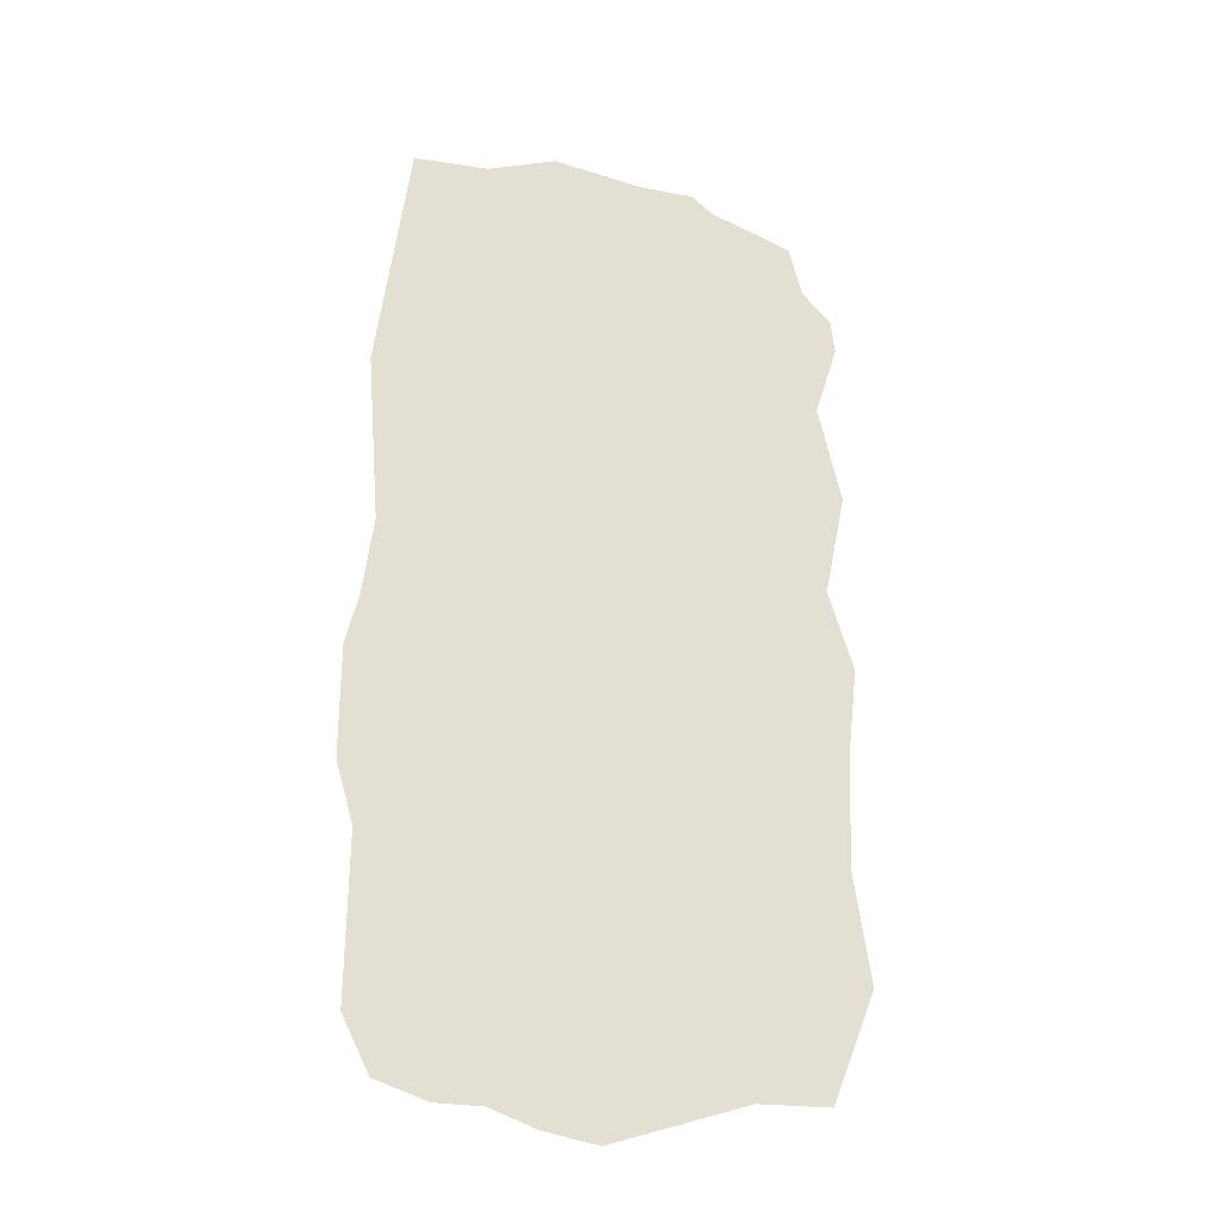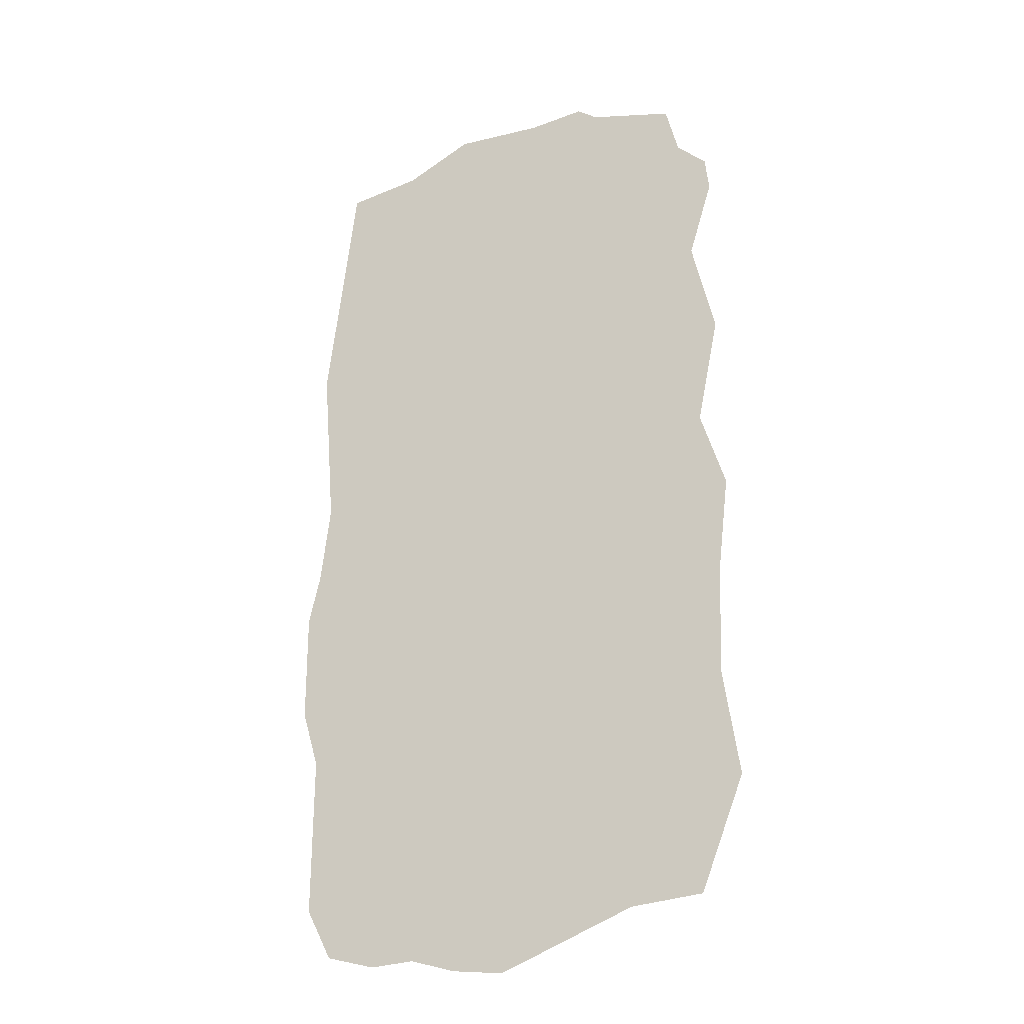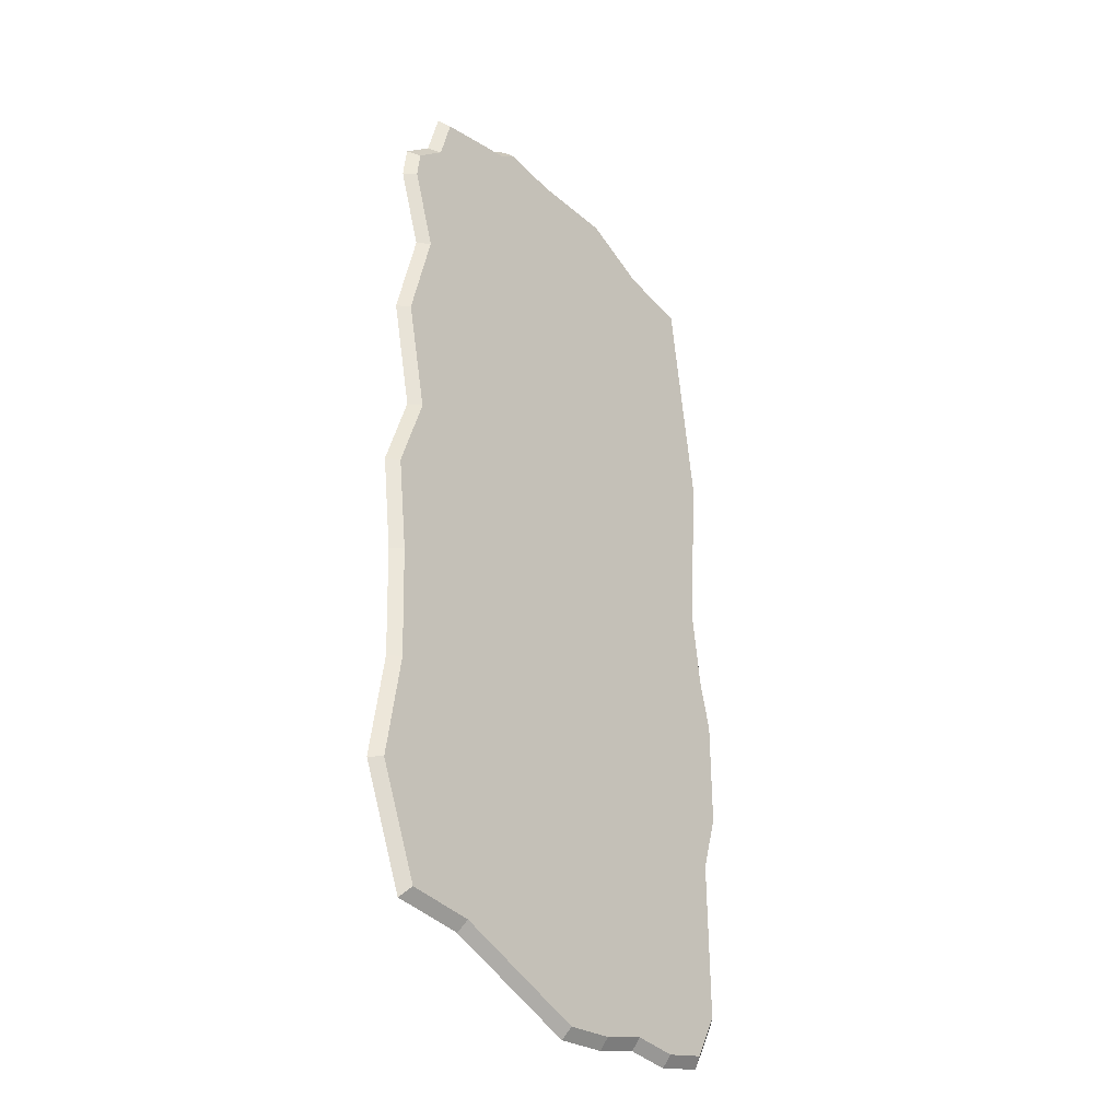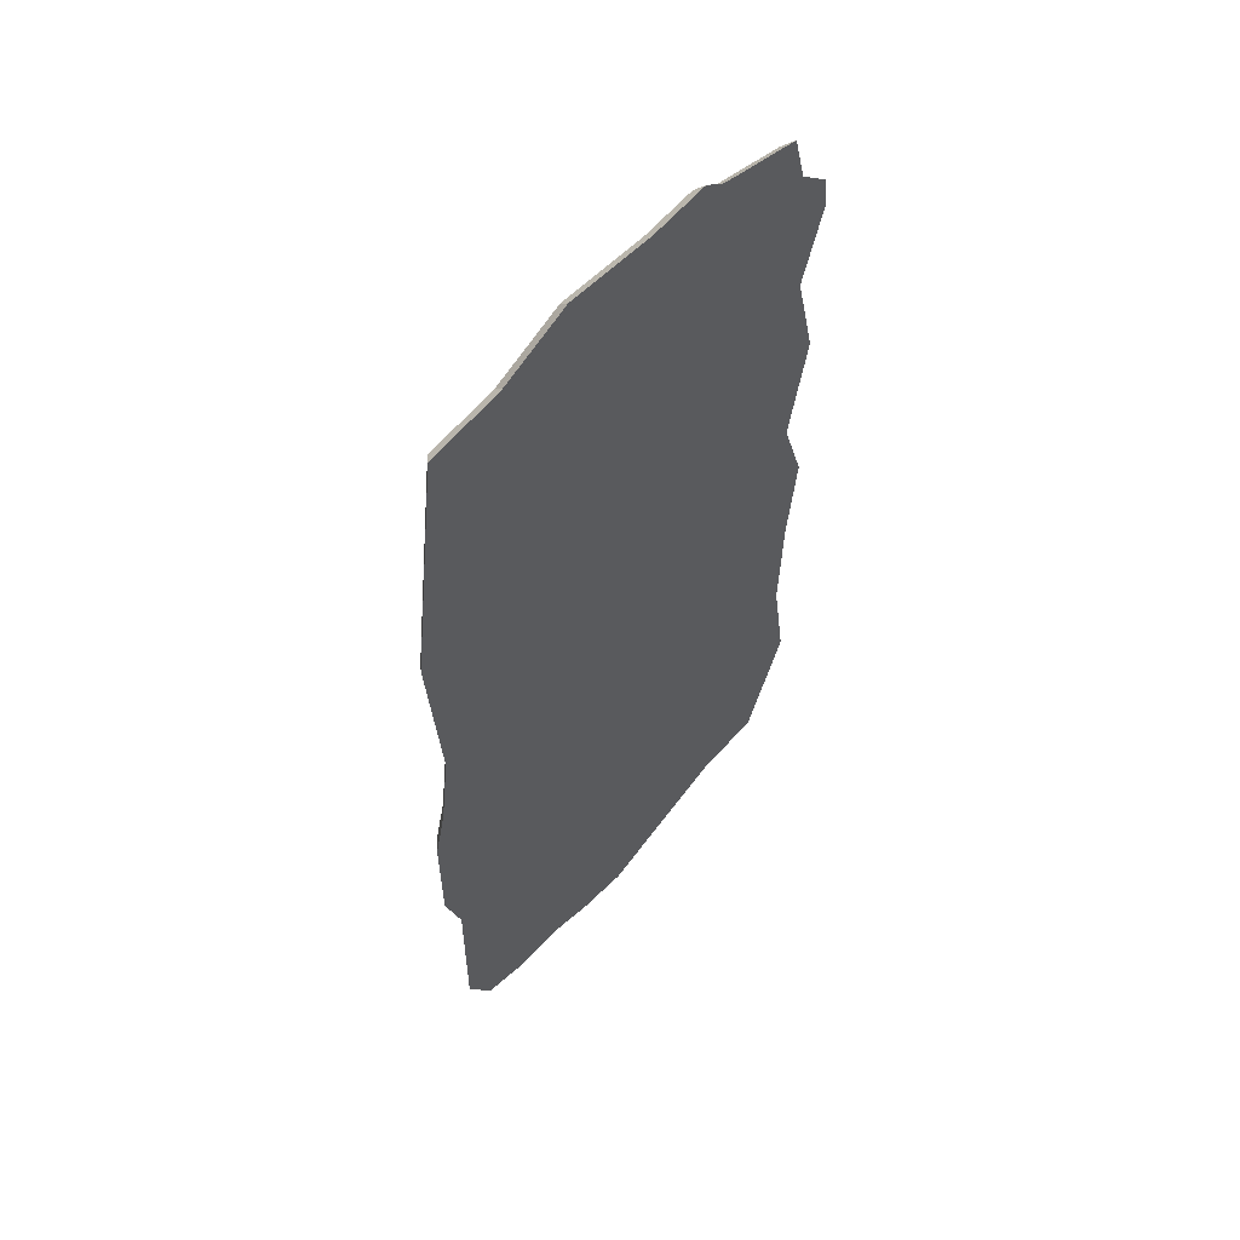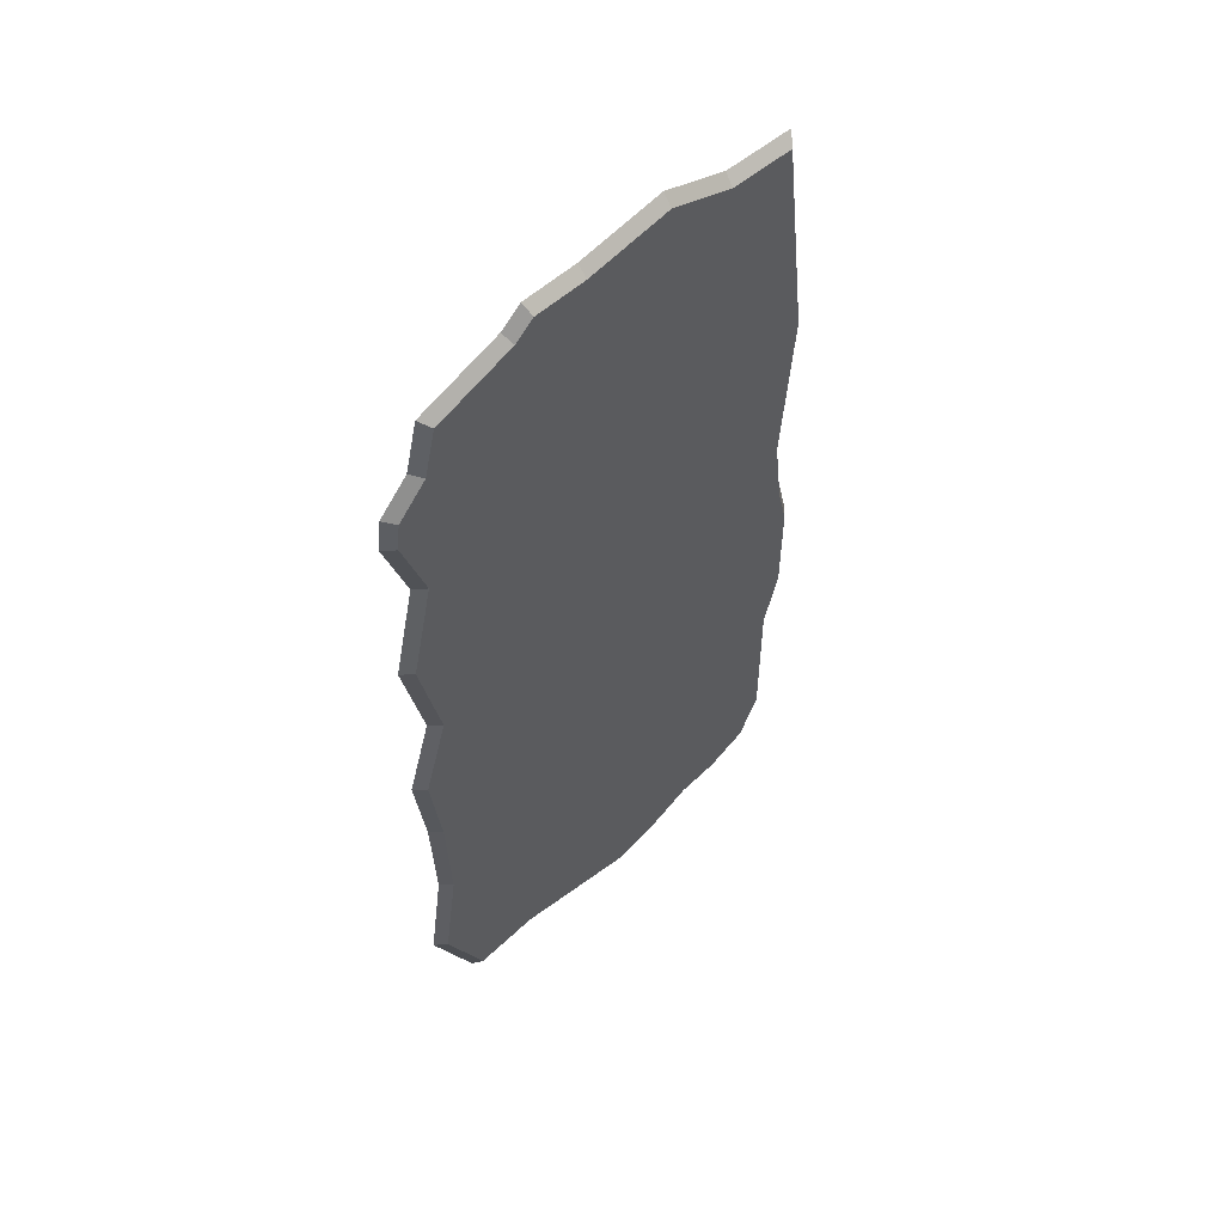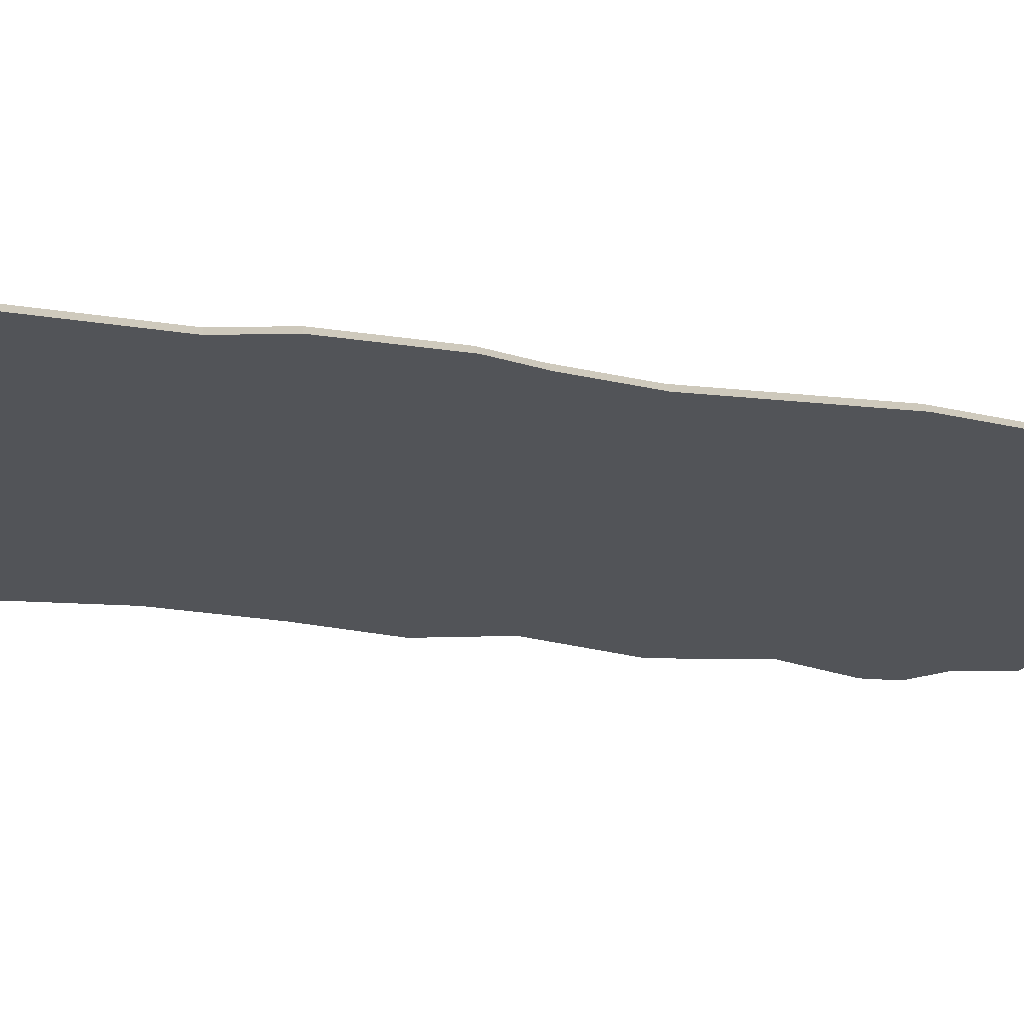
<metadata>
{"format":"obj","ext":"obj","renderer":"f3d","projection":"perspective","resolution":1024,"background":"white","views":[{"elev":-28.9,"azim":-22.0,"up":"+Z"},{"elev":-25.2,"azim":25.6,"up":"+Z"},{"elev":-34.8,"azim":129.3,"up":"+Z"},{"elev":57.8,"azim":-48.2,"up":"+Z"},{"elev":56.8,"azim":133.9,"up":"+Z"},{"elev":-22.8,"azim":-104.8,"up":"+Y"}]}
</metadata>
<code>
o terrain_collision_Plane.003
v -4.222 0.4 0.84
v -4.67 0.4 -1.767
v -4.67 0.4 -3.88
v -3.911 0.4 -9.029
v -1.211 0.4 -9.517
v -0.2334 0.4 -9.646
v 3.815 0.4 -8.55
v 4.608 0.4 -6.567
v 4.591 0.4 -0.3798
v 4.55 0.4 6.926
v 4.49 0.4 7.443
v 1.665 0.4 9.614
v -3.89 0.4 8.823
v -4.53 0.4 -0.7727
v -4.727 0.2 -0.7361
v -4.77 0.4 -1.755
v -4.97 0.2 -1.731
v -4.77 0.4 -3.894
v -4.97 0.2 -3.923
v -4.425 0.4 -5.052
v -4.625 0.2 -5.081
v -4.445 0.4 -8.22
v -4.645 0.2 -8.268
v -3.98 0.4 -9.114
v -4.118 0.2 -9.283
v -3.079 0.4 -9.366
v -3.102 0.2 -9.567
v -2.163 0.4 -9.325
v -2.189 0.2 -9.527
v -1.232 0.4 -9.615
v -1.275 0.2 -9.811
v -0.222 0.4 -9.748
v -0.1993 0.2 -9.953
v 2.519 0.4 -8.74
v 2.562 0.2 -8.938
v 3.884 0.4 -8.646
v 4.023 0.2 -8.836
v 4.711 0.4 -6.579
v 4.917 0.2 -6.603
v 4.391 0.4 -4.463
v 4.592 0.2 -4.451
v 4.474 0.4 -2.223
v 4.673 0.2 -2.238
v 4.693 0.4 -0.37
v 4.896 0.2 -0.3503
v 4.182 0.4 1.222
v 4.389 0.2 1.233
v 4.631 0.4 3.382
v 4.836 0.2 3.385
v 4.161 0.4 5.362
v 4.369 0.2 5.354
v 4.652 0.4 6.917
v 4.856 0.2 6.897
v 4.585 0.4 7.491
v 4.775 0.2 7.588
v 3.987 0.4 8.05
v 4.166 0.2 8.156
v 3.738 0.4 9.007
v 3.902 0.2 9.171
v 2.09 0.4 9.434
v 2.176 0.2 9.618
v 1.694 0.4 9.717
v 1.75 0.2 9.922
v 0.5957 0.4 9.62
v 0.5925 0.2 9.821
v -1.197 0.4 9.72
v -1.235 0.2 9.922
v -2.58 0.4 9.099
v -2.636 0.2 9.293
v -3.979 0.4 8.912
v -4.158 0.2 9.09
v -4.586 0.4 4.213
v -4.788 0.2 4.218
v -4.524 0.2 0.8475
v -4.323 0.4 0.8425
f 75 14 15 74
f 14 16 17 15
f 16 18 19 17
f 18 20 21 19
f 20 22 23 21
f 22 24 25 23
f 24 26 27 25
f 26 28 29 27
f 28 30 31 29
f 30 32 33 31
f 32 34 35 33
f 34 36 37 35
f 36 38 39 37
f 38 40 41 39
f 40 42 43 41
f 42 44 45 43
f 44 46 47 45
f 46 48 49 47
f 48 50 51 49
f 50 52 53 51
f 52 54 55 53
f 54 56 57 55
f 56 58 59 57
f 58 60 61 59
f 60 62 63 61
f 62 64 65 63
f 64 66 67 65
f 66 68 69 67
f 68 70 71 69
f 70 72 73 71
f 72 75 74 73
f 40 34 20
f 75 72 46
f 68 66 64
f 72 70 68
f 18 16 42
f 14 75 46
f 68 64 72
f 60 58 56
f 64 62 60
f 16 14 42
f 24 22 26
f 20 18 42
f 64 60 50
f 56 54 52
f 50 48 72
f 56 52 50
f 72 48 46
f 26 22 28
f 32 30 34
f 28 22 20
f 60 56 50
f 46 44 42
f 64 50 72
f 30 28 20
f 38 36 34
f 34 30 20
f 14 46 42
f 40 38 34
f 20 42 40
f 43 19 21
f 15 17 43
f 21 23 29
f 17 19 43
f 71 73 69
f 74 15 47
f 23 25 27
f 29 31 21
f 23 27 29
f 73 65 69
f 65 67 69
f 73 74 47
f 21 31 35
f 35 37 39
f 31 33 35
f 65 73 51
f 61 63 65
f 57 59 61
f 53 55 57
f 47 49 73
f 51 53 57
f 57 61 51
f 15 43 47
f 35 39 41
f 43 45 47
f 35 41 21
f 61 65 51
f 49 51 73
f 41 43 21
l 2 3
l 5 6
l 7 8
l 10 11

</code>
